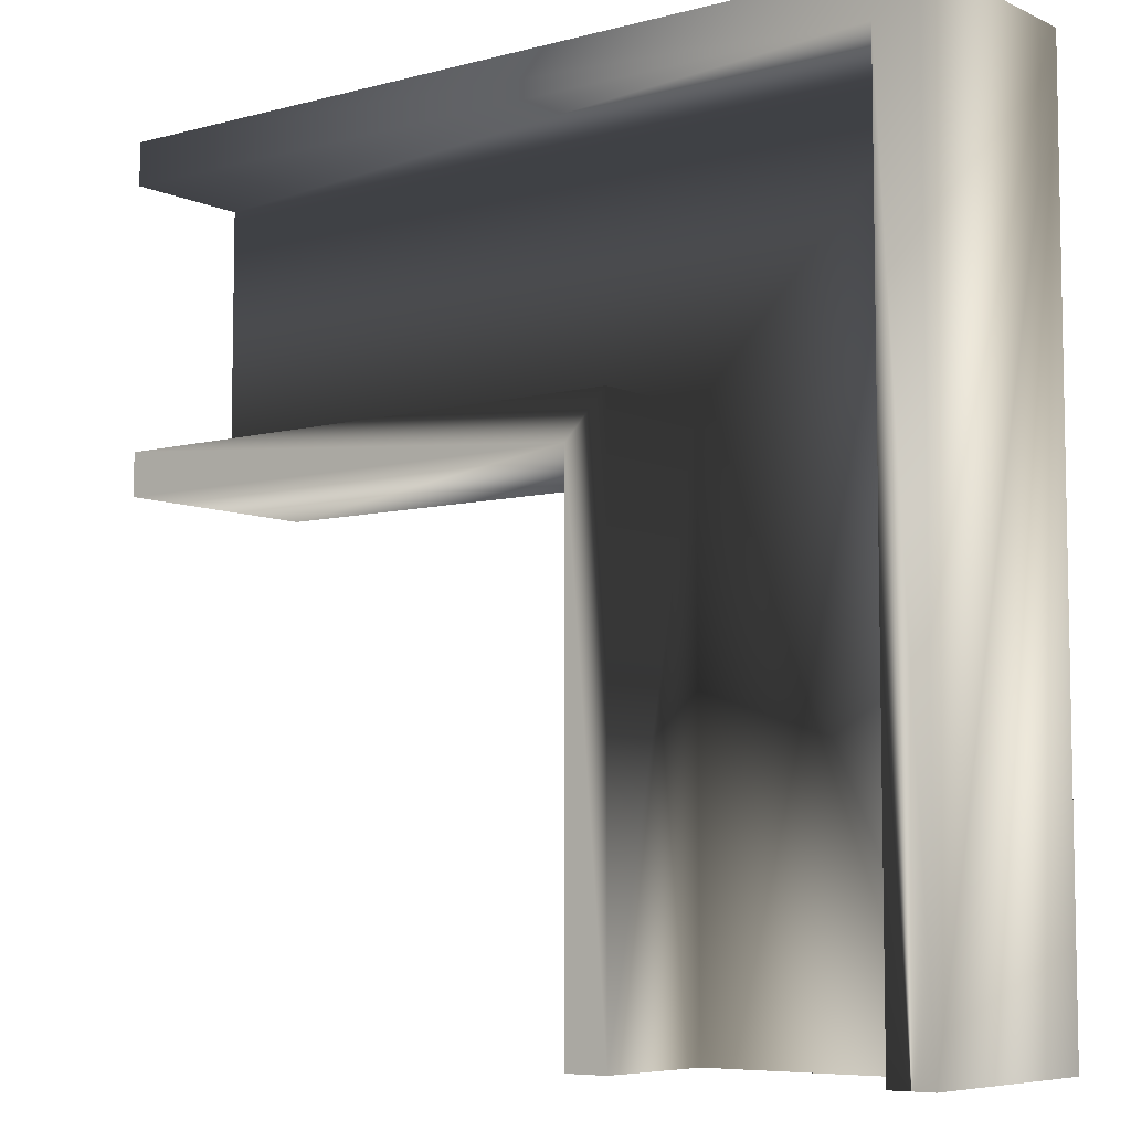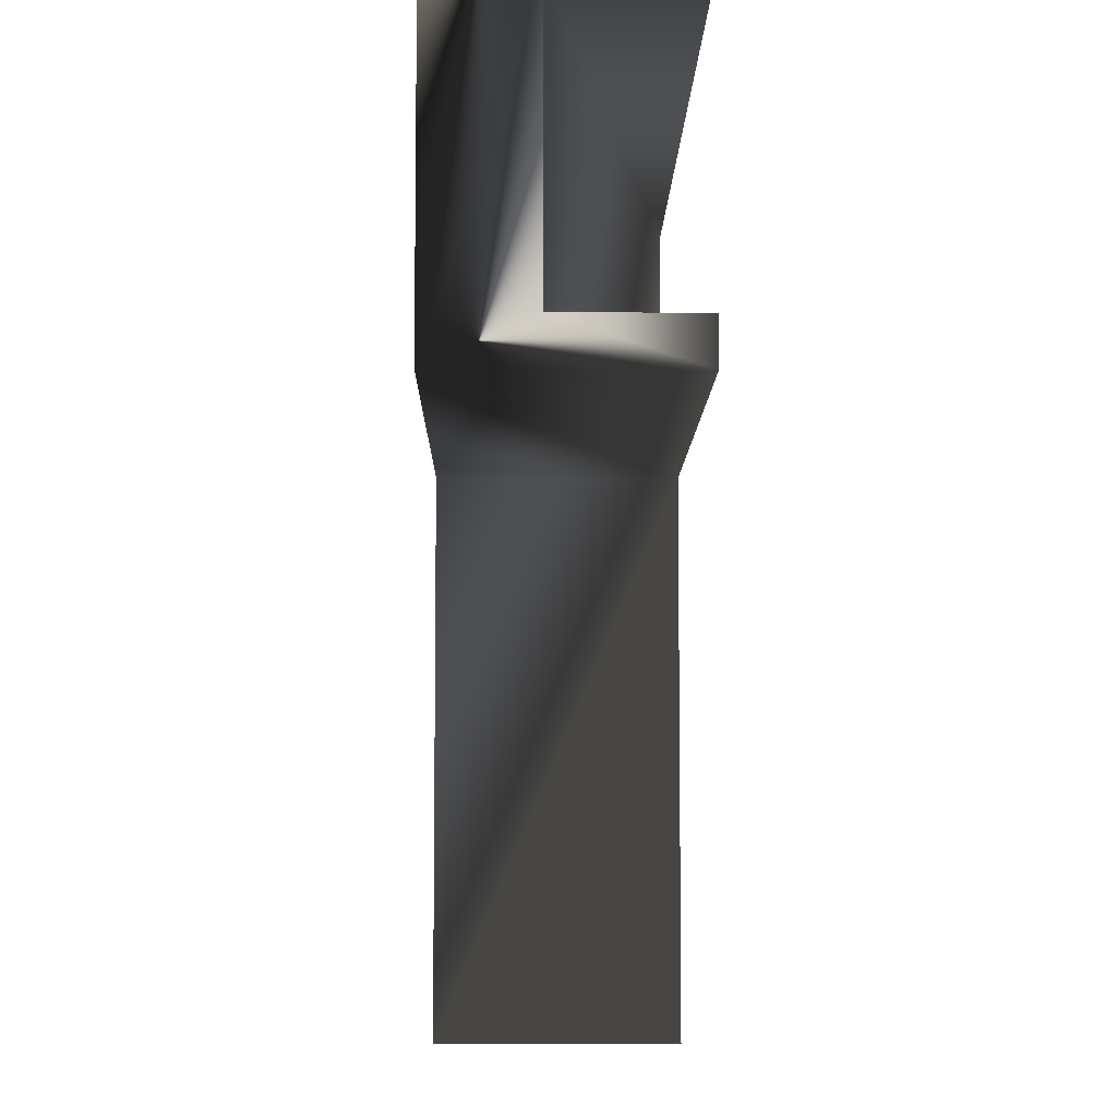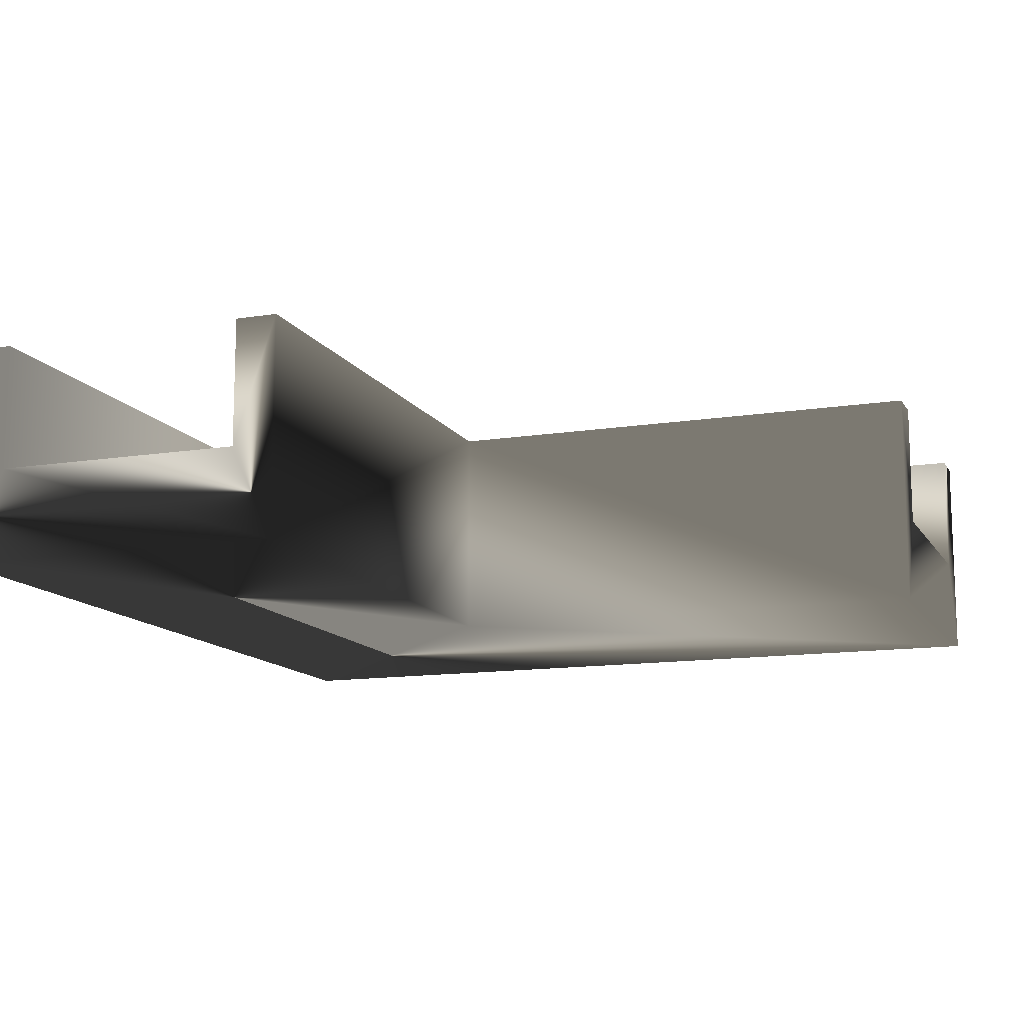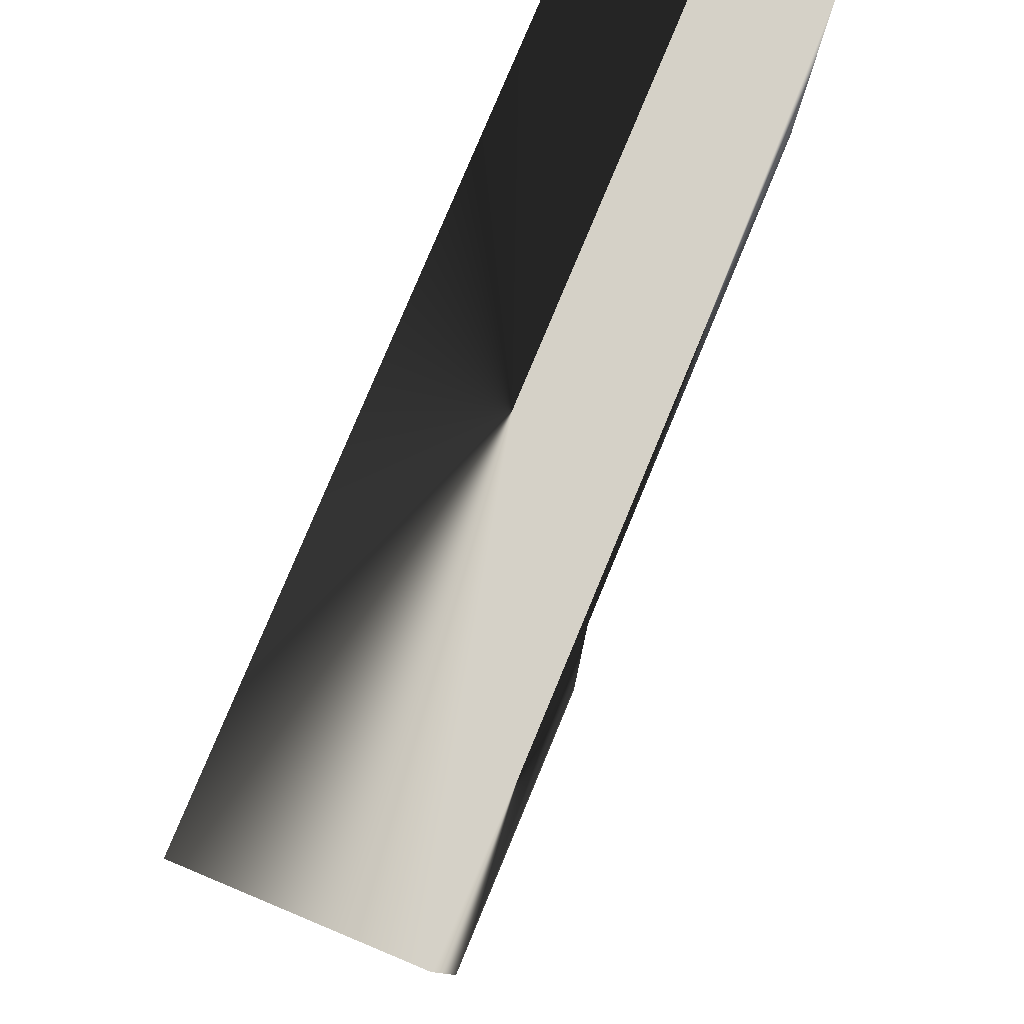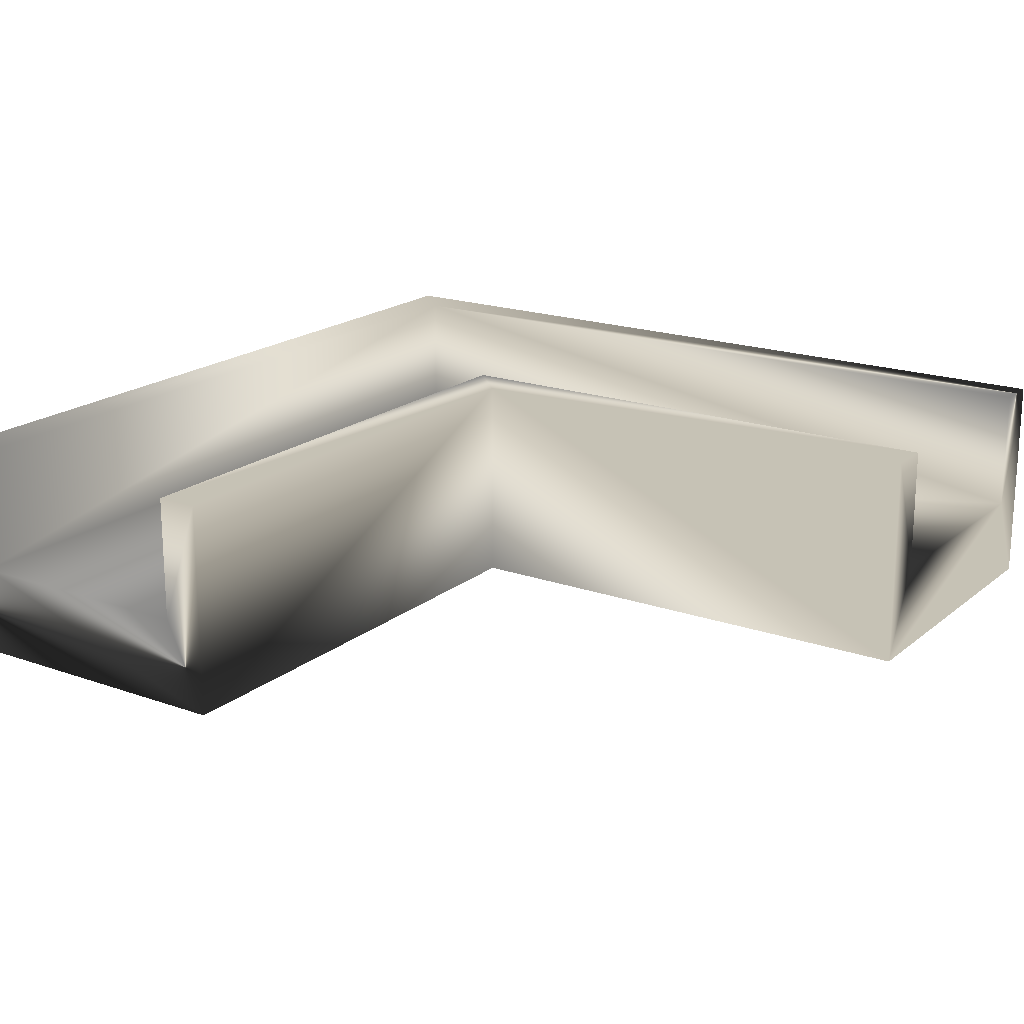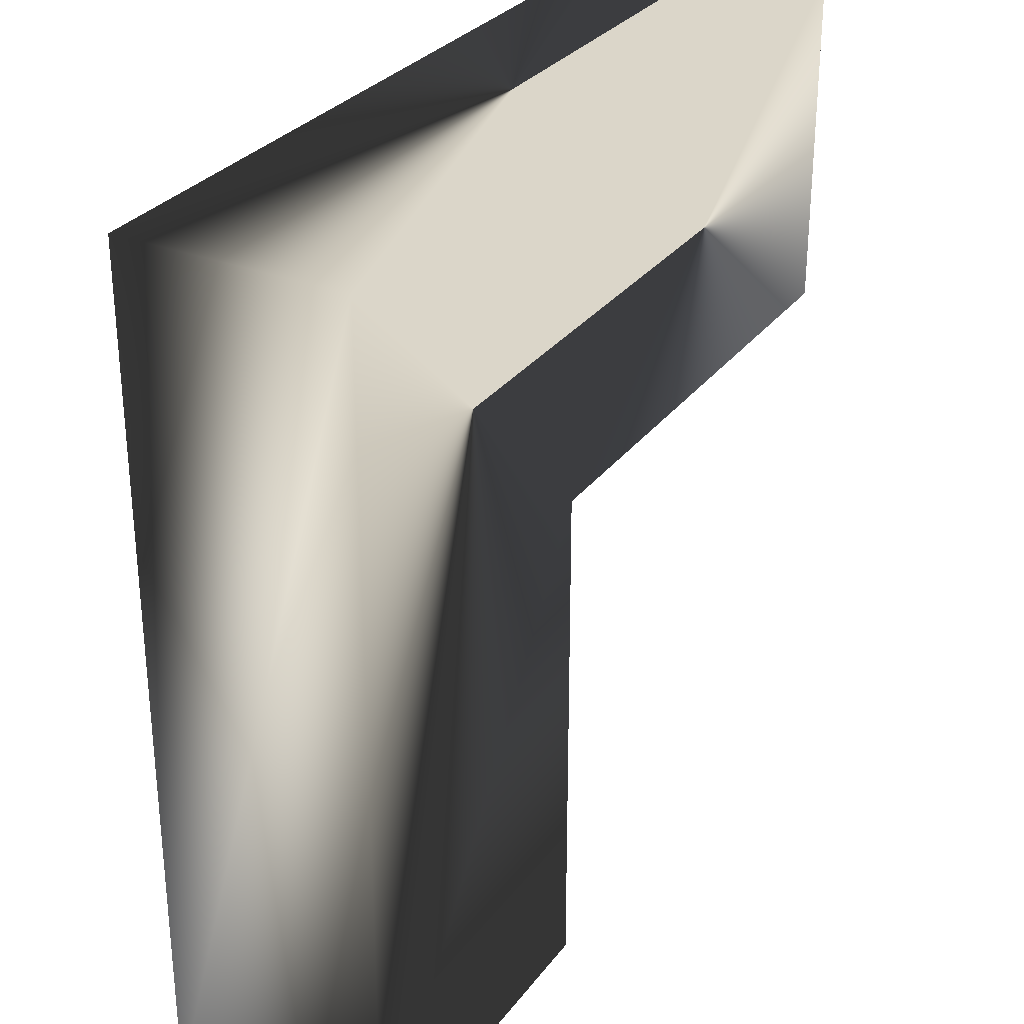
<metadata>
{"format":"obj","ext":"obj","renderer":"f3d","projection":"perspective","resolution":1024,"background":"white","views":[{"elev":-6.8,"azim":-142.2,"up":"+Z"},{"elev":-7.1,"azim":89.2,"up":"+Z"},{"elev":-12.9,"azim":110.2,"up":"+Y"},{"elev":79.2,"azim":-67.4,"up":"+Z"},{"elev":18.9,"azim":124.0,"up":"+Y"},{"elev":29.9,"azim":-60.1,"up":"+Z"}]}
</metadata>
<code>
v -0.125 0.125 -0.5
v 0.5 -0.0375 -0.125
v 0.125 -0.0375 -0.125
v 0.5 0.125 0.125
v 0.5 0.125 0.09375
v -0.09375 0.125 0.09362
v -0.125 0.125 0.125
v 0.125 0.125 -0.5
v 0.5 0.125 -0.09375
v 0.125 0.125 -0.125
v 0.09375 0.125 -0.5
v 0.125 -0.0375 -0.5
v -0.09375 0.03125 -0.5
v 0.5 0.125 -0.125
v 0.5 0.03125 0.09375
v -0.09362 0.03125 0.09362
v 0.09375 0.125 -0.09375
v 0.09375 0.03125 -0.09375
v 0.5 0.03125 -0.09375
v -0.09375 0.125 -0.5
v 0.09375 0.03125 -0.5
v -0.125 -0.0375 0.125
v 0.5 -0.0375 0.125
v -0.125 -0.0375 -0.5
f 22 1 24
f 1 22 7
f 2 10 14
f 10 2 3
f 22 4 7
f 4 22 23
f 10 12 8
f 12 10 3
f 20 1 6
f 6 4 5
f 6 7 4
f 7 6 1
f 8 11 10
f 10 9 14
f 10 17 9
f 17 10 11
f 8 21 11
f 21 12 13
f 12 21 8
f 13 1 20
f 13 24 1
f 24 13 12
f 5 4 15
f 19 14 9
f 14 19 2
f 15 2 19
f 15 23 2
f 23 15 4
f 18 9 17
f 9 18 19
f 13 18 21
f 16 18 13
f 18 15 19
f 18 16 15
f 15 6 5
f 6 15 16
f 6 13 20
f 13 6 16
f 18 11 21
f 11 18 17
f 23 3 2
f 22 3 23
f 24 3 22
f 3 24 12

</code>
